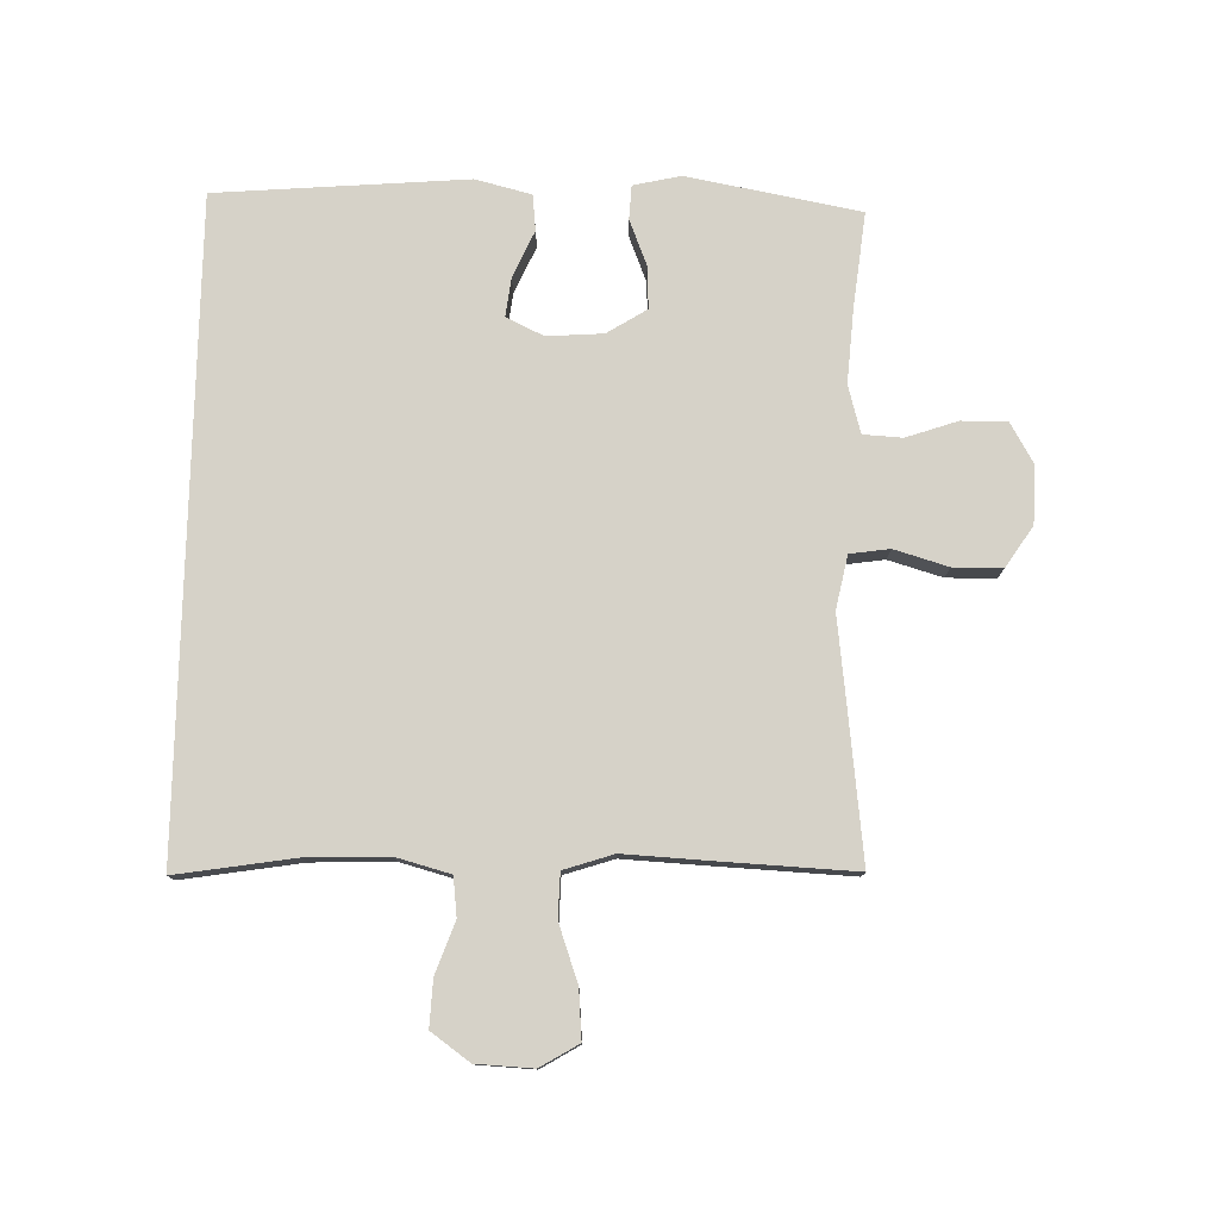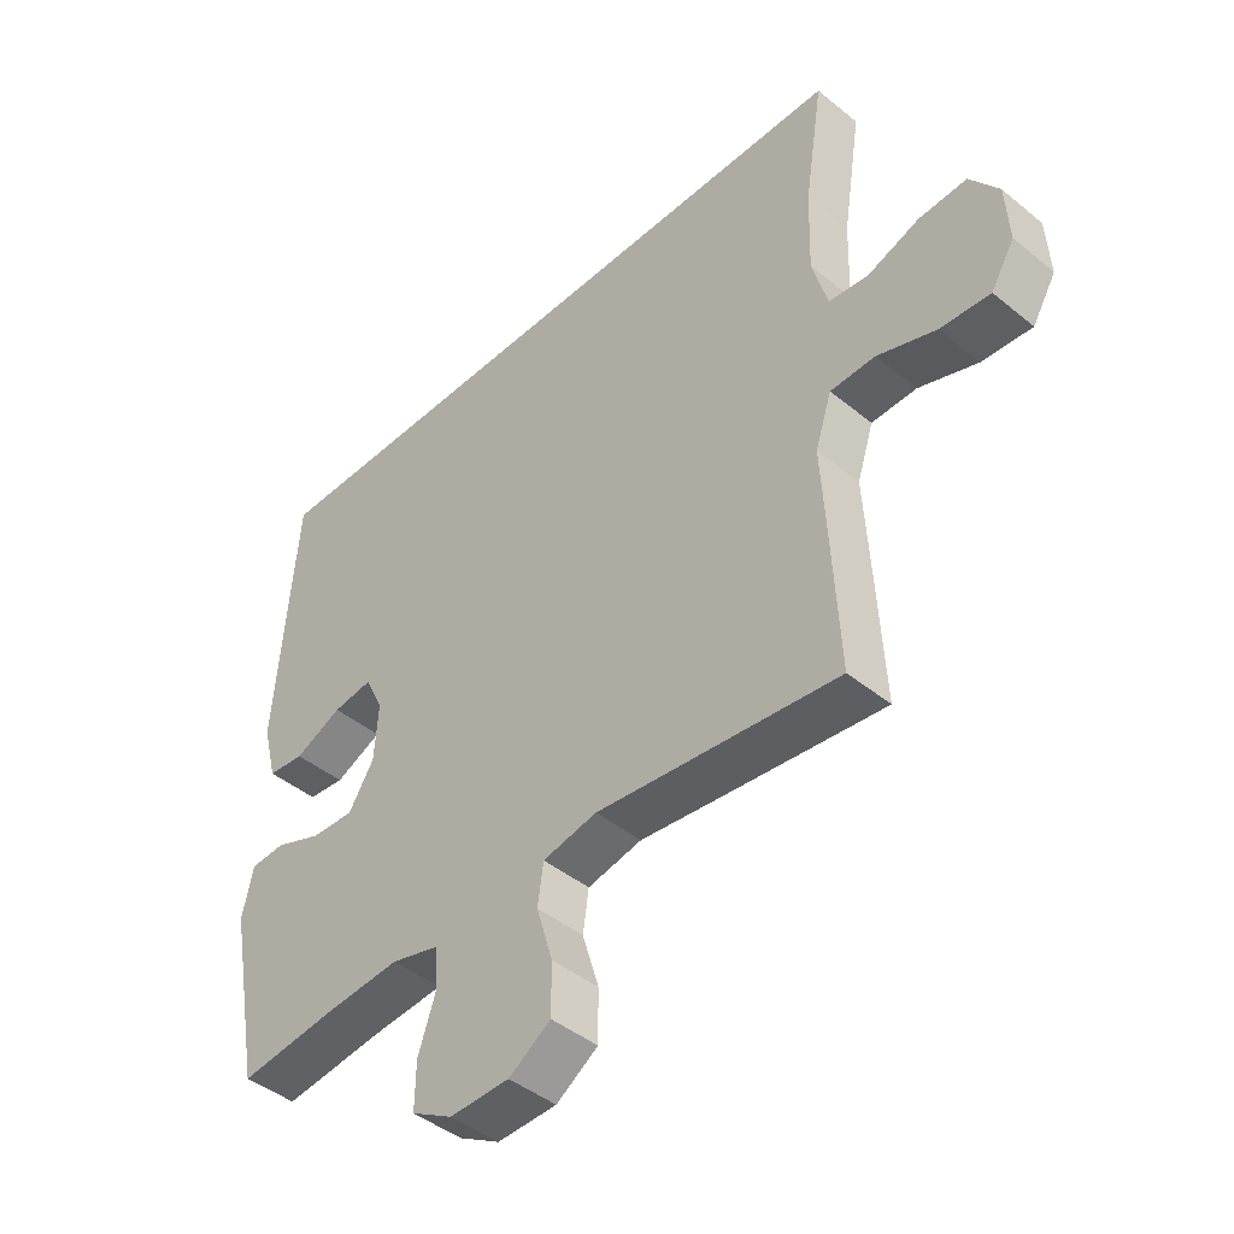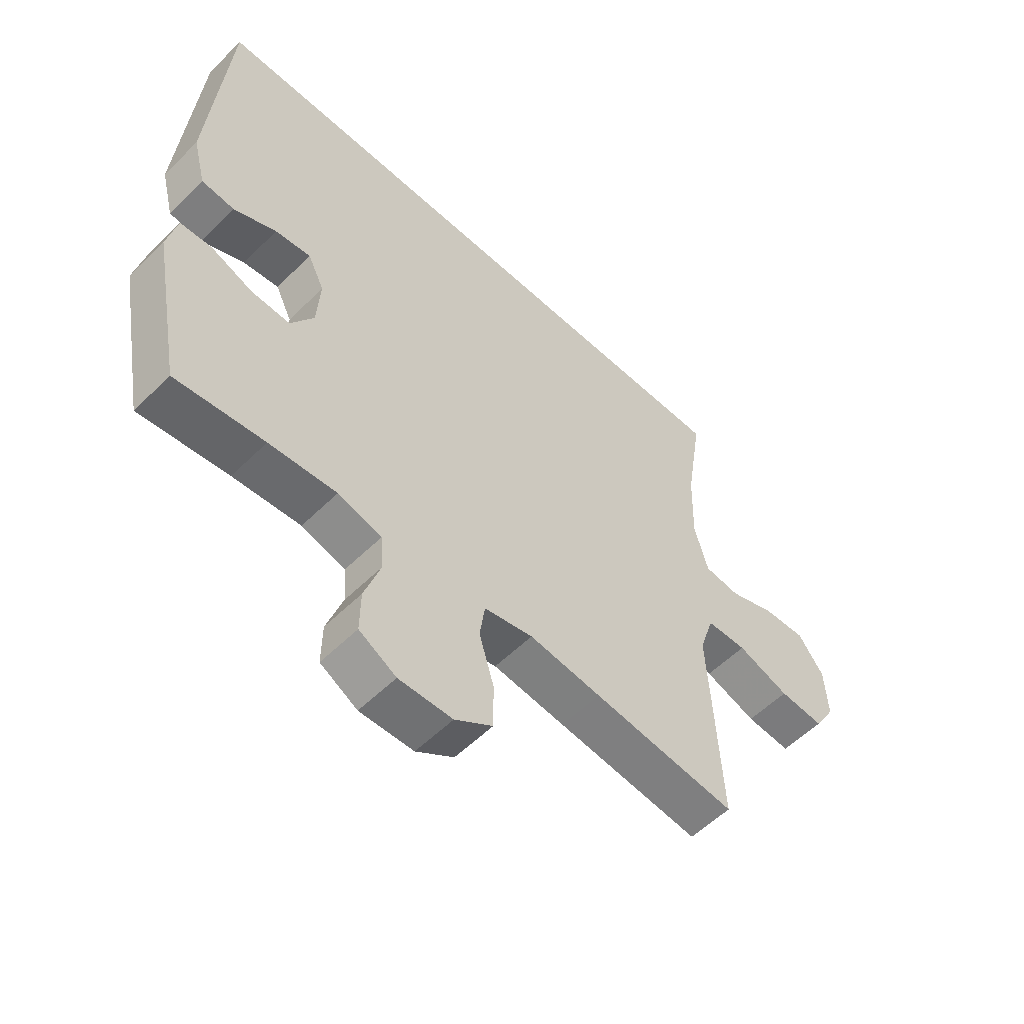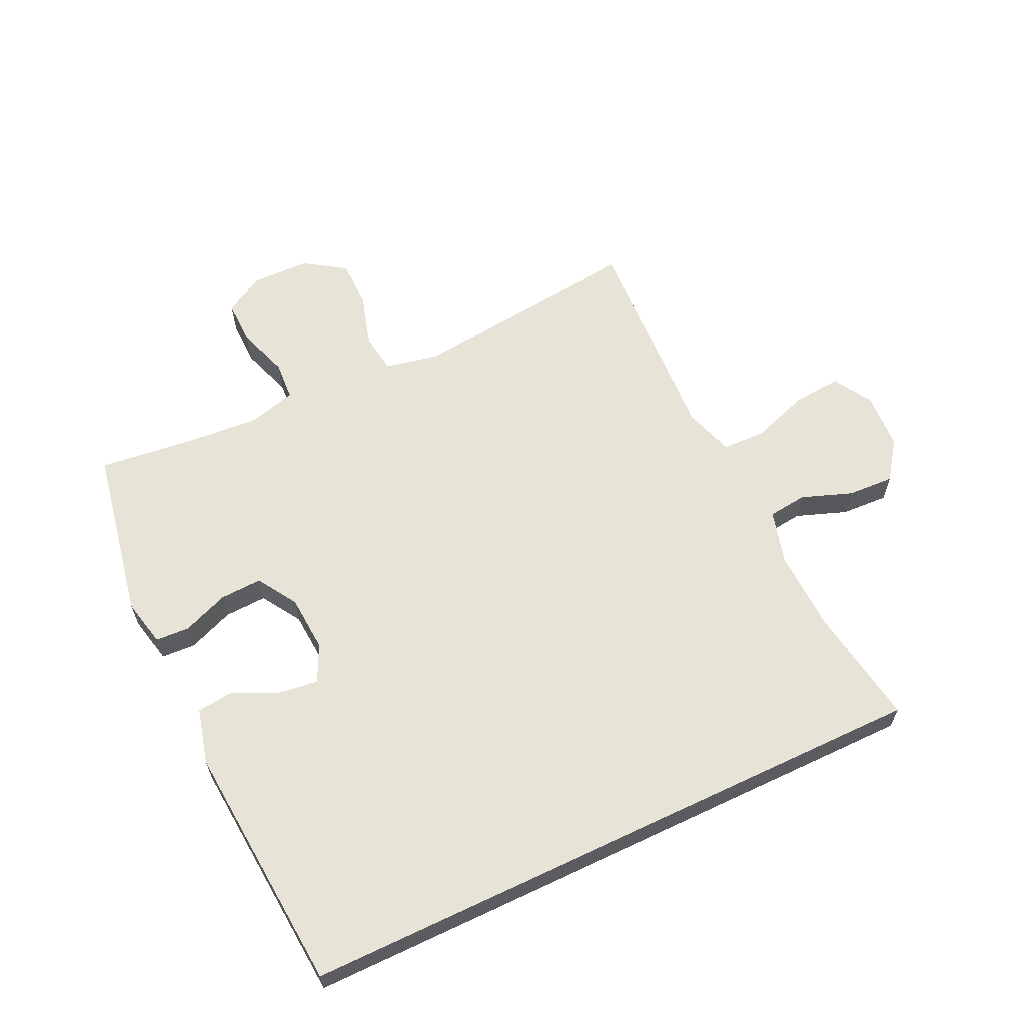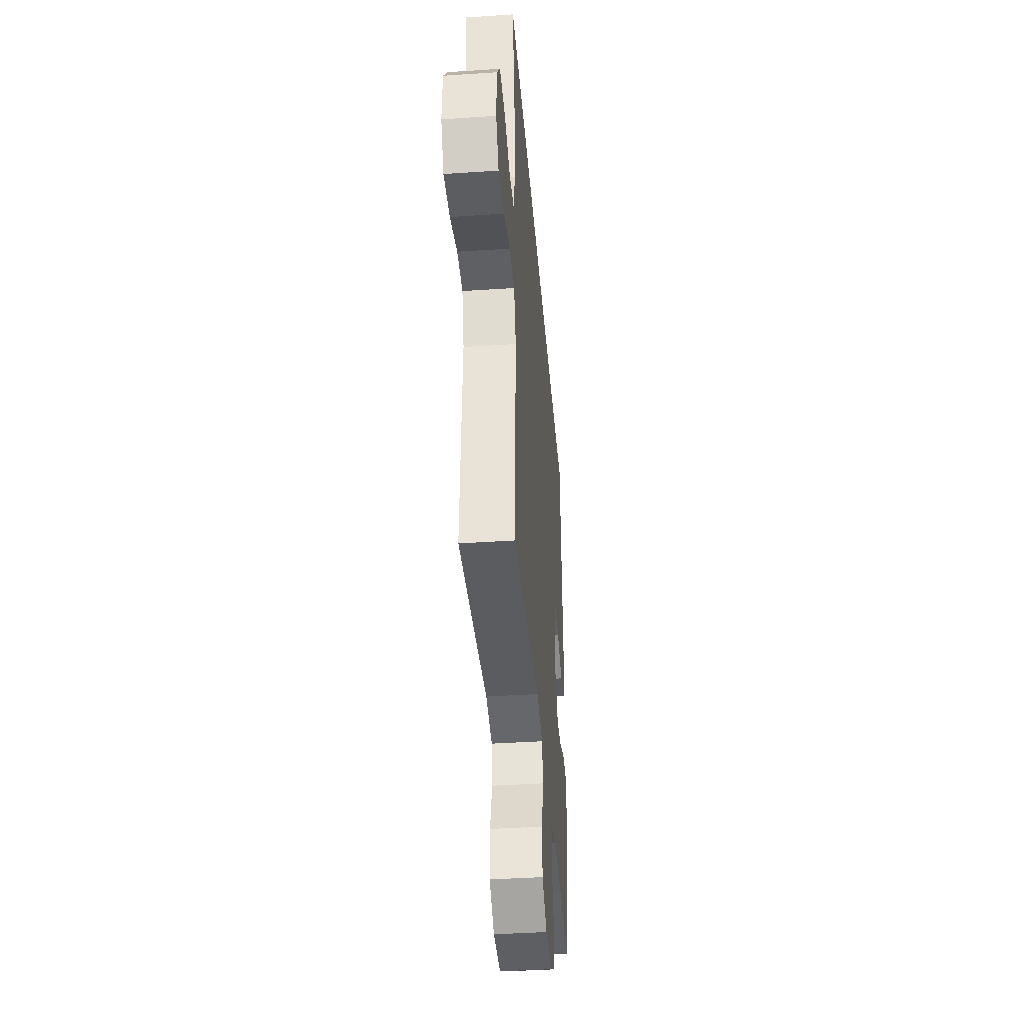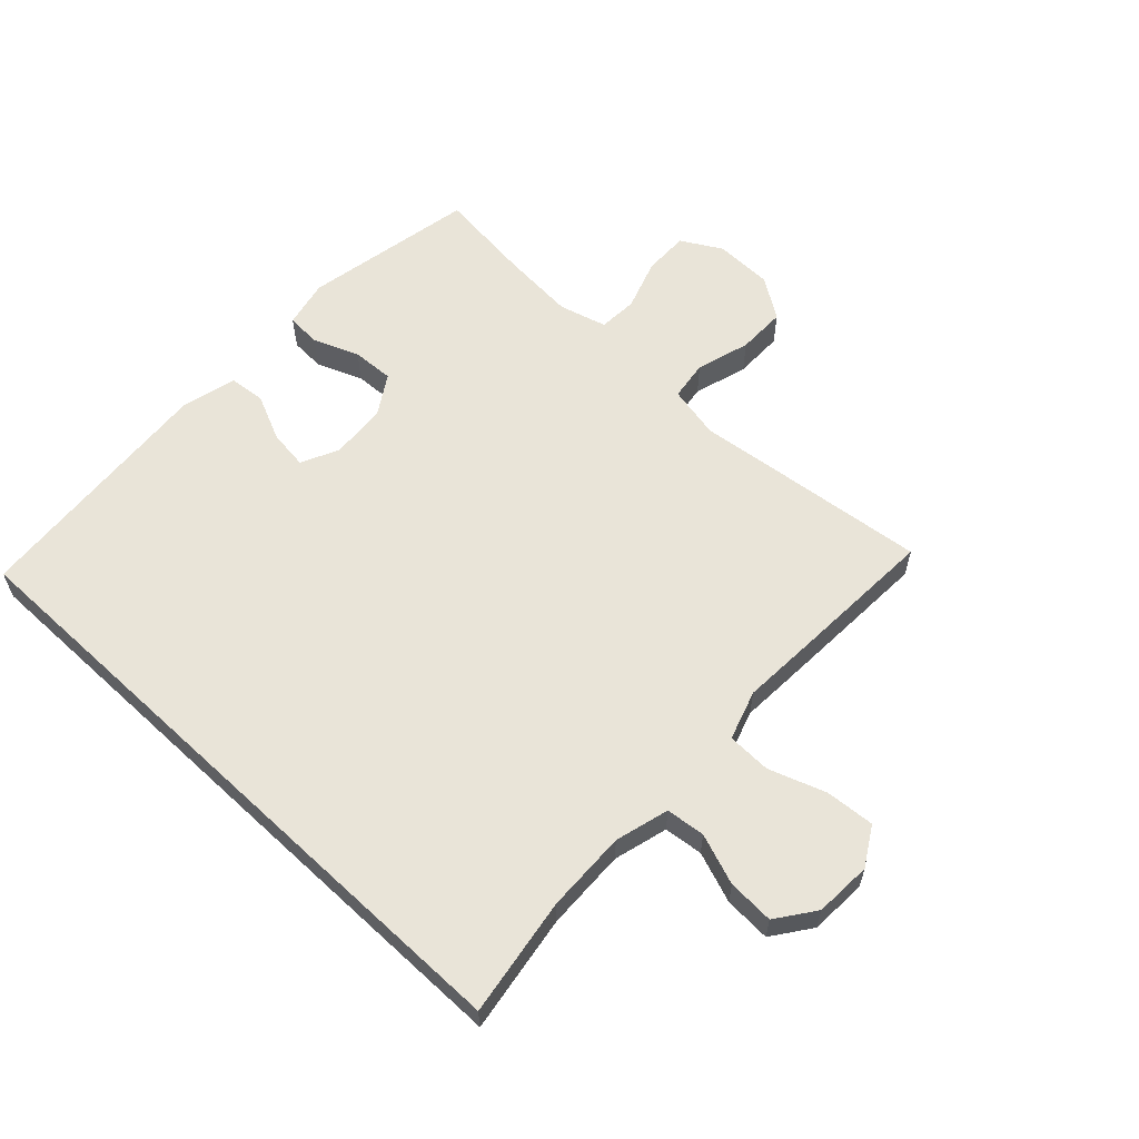
<metadata>
{"format":"obj","ext":"obj","renderer":"f3d","projection":"perspective","resolution":1024,"background":"white","views":[{"elev":78.0,"azim":91.2,"up":"+Y"},{"elev":-44.2,"azim":46.4,"up":"+Z"},{"elev":-55.9,"azim":-44.2,"up":"+Z"},{"elev":62.1,"azim":-25.4,"up":"+Y"},{"elev":-40.5,"azim":94.7,"up":"+Z"},{"elev":60.0,"azim":43.1,"up":"+Y"}]}
</metadata>
<code>
v -0.5 0.07 -0.5
v -0.553 0.07 -0.222
v -0.536 0.07 -0.145
v -0.481 0.07 -0.142
v -0.407 0.07 -0.171
v -0.339 0.07 -0.174
v -0.299 0.07 -0.11
v -0.293 0.07 -0.019
v -0.322 0.07 0.041
v -0.385 0.07 0.033
v -0.46 0.07 -0.001
v -0.518 0.07 0.005
v -0.541 0.07 0.095
v -0.51 0.07 0.5
v 0.526 0.07 0.5
v 0.496 0.07 0.308
v 0.492 0.07 0.177
v 0.516 0.07 0.09
v 0.579 0.07 0.083
v 0.661 0.07 0.113
v 0.736 0.07 0.117
v 0.781 0.07 0.055
v 0.786 0.07 -0.037
v 0.749 0.07 -0.099
v 0.67 0.07 -0.093
v 0.578 0.07 -0.061
v 0.507 0.07 -0.063
v 0.481 0.07 -0.143
v 0.488 0.07 -0.266
v 0.5 0.07 -0.5
v 0.246 0.07 -0.471
v 0.119 0.07 -0.456
v 0.033 0.07 -0.474
v 0.024 0.07 -0.538
v 0.05 0.07 -0.625
v 0.05 0.07 -0.704
v -0.016 0.07 -0.748
v -0.11 0.07 -0.75
v -0.175 0.07 -0.713
v -0.174 0.07 -0.64
v -0.146 0.07 -0.557
v -0.15 0.07 -0.494
v -0.227 0.07 -0.473
v -0.345 0.07 -0.482
v -0.5 0 -0.5
v -0.553 0 -0.222
v -0.536 0 -0.145
v -0.481 0 -0.142
v -0.407 0 -0.171
v -0.339 0 -0.174
v -0.299 0 -0.11
v -0.293 0 -0.019
v -0.322 0 0.041
v -0.385 0 0.033
v -0.46 0 -0.001
v -0.518 0 0.005
v -0.541 0 0.095
v -0.51 0 0.5
v 0.526 0 0.5
v 0.496 0 0.308
v 0.492 0 0.177
v 0.516 0 0.09
v 0.579 0 0.083
v 0.661 0 0.113
v 0.736 0 0.117
v 0.781 0 0.055
v 0.786 0 -0.037
v 0.749 0 -0.099
v 0.67 0 -0.093
v 0.578 0 -0.061
v 0.507 0 -0.063
v 0.481 0 -0.143
v 0.488 0 -0.266
v 0.5 0 -0.5
v 0.246 0 -0.471
v 0.119 0 -0.456
v 0.033 0 -0.474
v 0.024 0 -0.538
v 0.05 0 -0.625
v 0.05 0 -0.704
v -0.016 0 -0.748
v -0.11 0 -0.75
v -0.175 0 -0.713
v -0.174 0 -0.64
v -0.146 0 -0.557
v -0.15 0 -0.494
v -0.227 0 -0.473
v -0.345 0 -0.482
f 38 39 40 41
f 38 41 42
f 37 38 42
f 34 35 36 37
f 33 34 37 42
f 32 33 42 43
f 28 29 30 31
f 27 28 31 32
f 23 24 25 26
f 23 26 27
f 22 23 27
f 19 20 21 22
f 18 19 22 27
f 17 18 27 32
f 13 14 15 16
f 10 11 12 13
f 9 10 13 16
f 8 9 16 17
f 2 3 4 5
f 44 1 2 5
f 43 44 5 6
f 7 8 17 32
f 6 7 32 43
f 85 84 83 82
f 86 85 82
f 86 82 81
f 81 80 79 78
f 86 81 78 77
f 87 86 77 76
f 75 74 73 72
f 76 75 72 71
f 70 69 68 67
f 71 70 67
f 71 67 66
f 66 65 64 63
f 71 66 63 62
f 76 71 62 61
f 60 59 58 57
f 57 56 55 54
f 60 57 54 53
f 61 60 53 52
f 49 48 47 46
f 49 46 45 88
f 50 49 88 87
f 76 61 52 51
f 87 76 51 50
f 1 45 46 2
f 2 46 47 3
f 3 47 48 4
f 4 48 49 5
f 5 49 50 6
f 6 50 51 7
f 7 51 52 8
f 8 52 53 9
f 9 53 54 10
f 10 54 55 11
f 11 55 56 12
f 12 56 57 13
f 13 57 58 14
f 14 58 59 15
f 15 59 60 16
f 16 60 61 17
f 17 61 62 18
f 18 62 63 19
f 19 63 64 20
f 20 64 65 21
f 21 65 66 22
f 22 66 67 23
f 23 67 68 24
f 24 68 69 25
f 25 69 70 26
f 26 70 71 27
f 27 71 72 28
f 28 72 73 29
f 29 73 74 30
f 30 74 75 31
f 31 75 76 32
f 32 76 77 33
f 33 77 78 34
f 34 78 79 35
f 35 79 80 36
f 36 80 81 37
f 37 81 82 38
f 38 82 83 39
f 39 83 84 40
f 40 84 85 41
f 41 85 86 42
f 42 86 87 43
f 43 87 88 44
f 44 88 45 1

</code>
